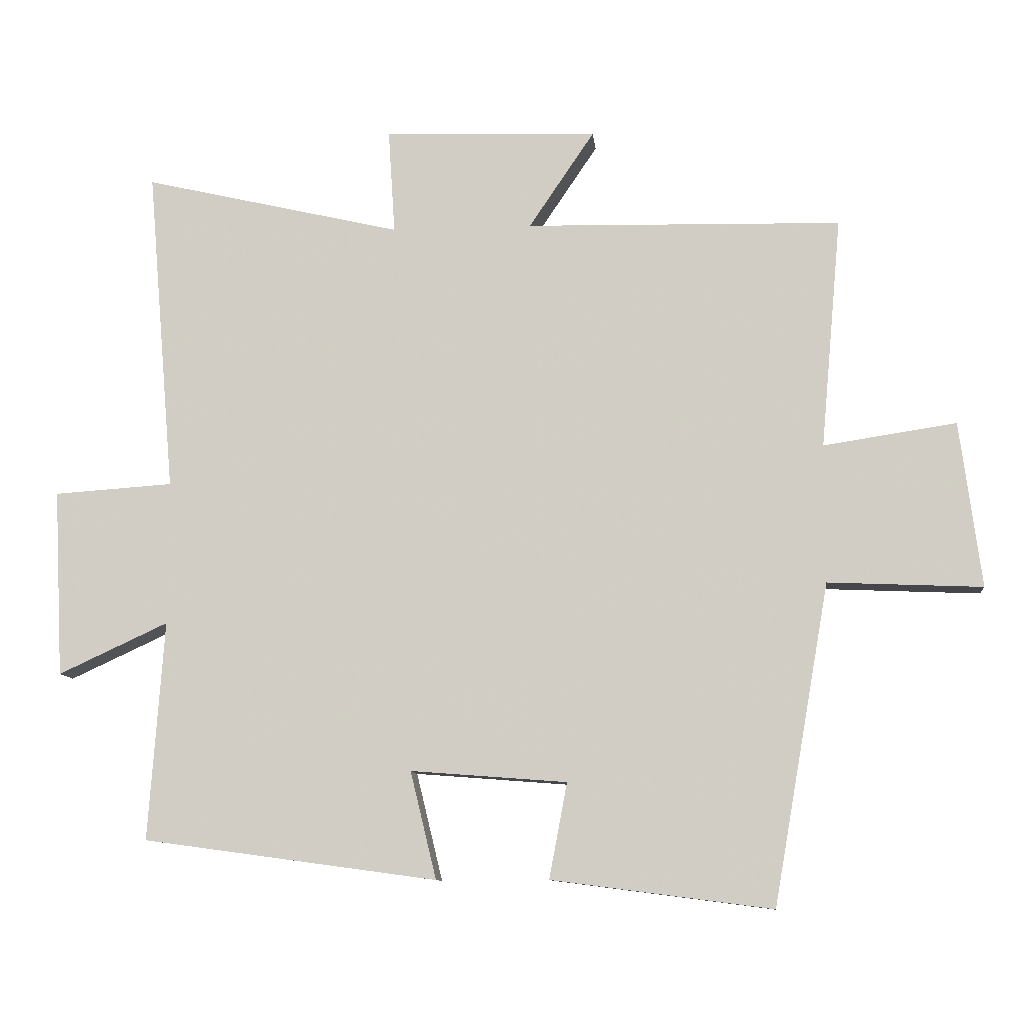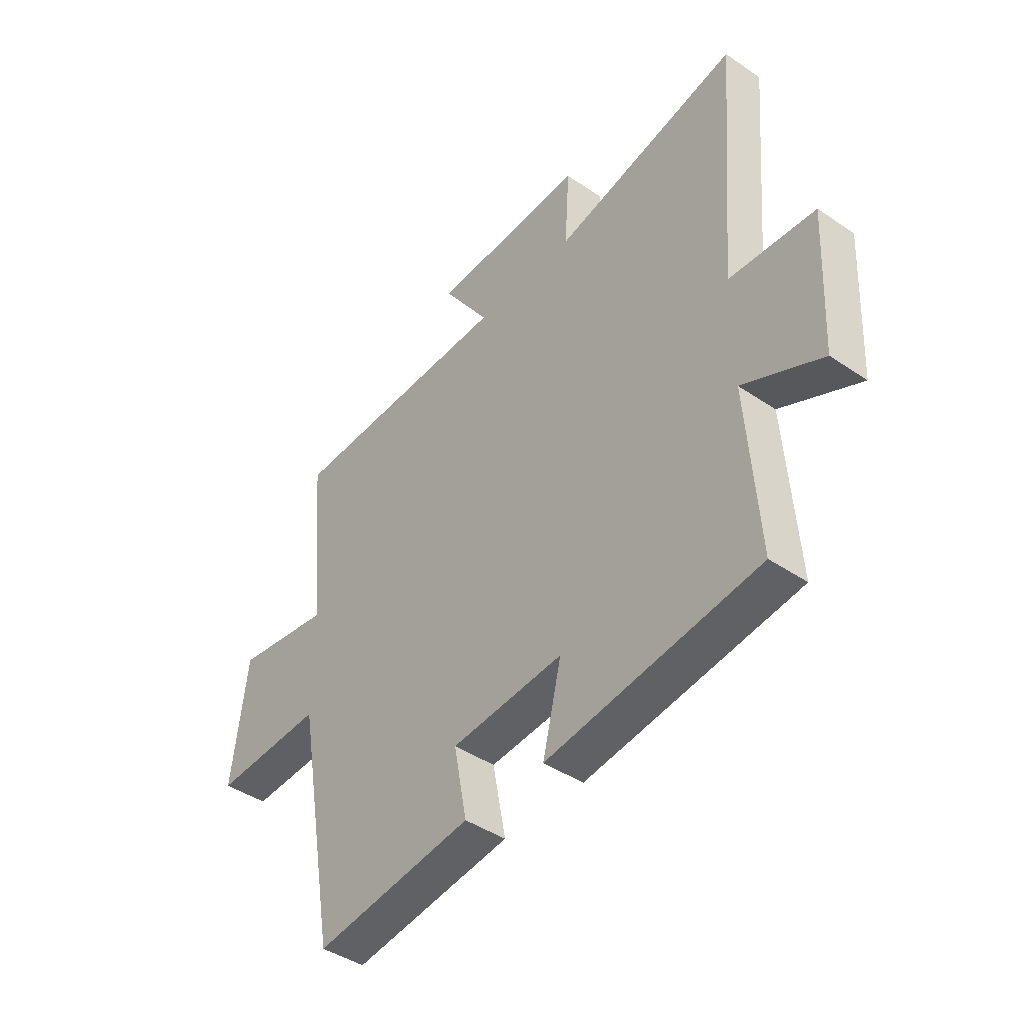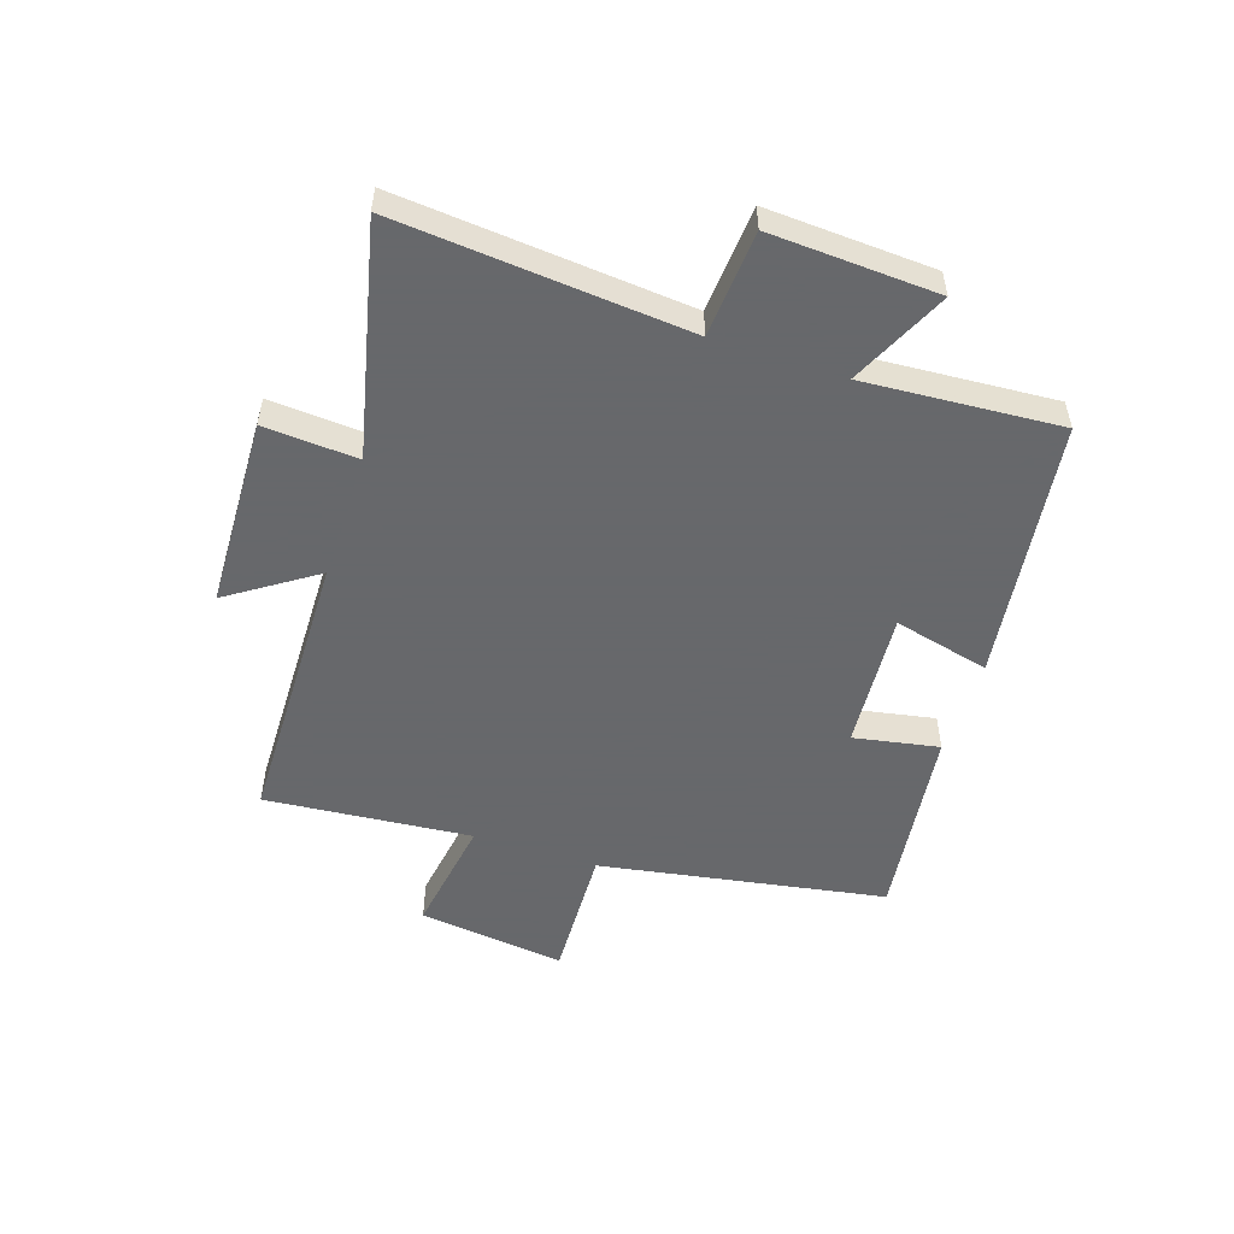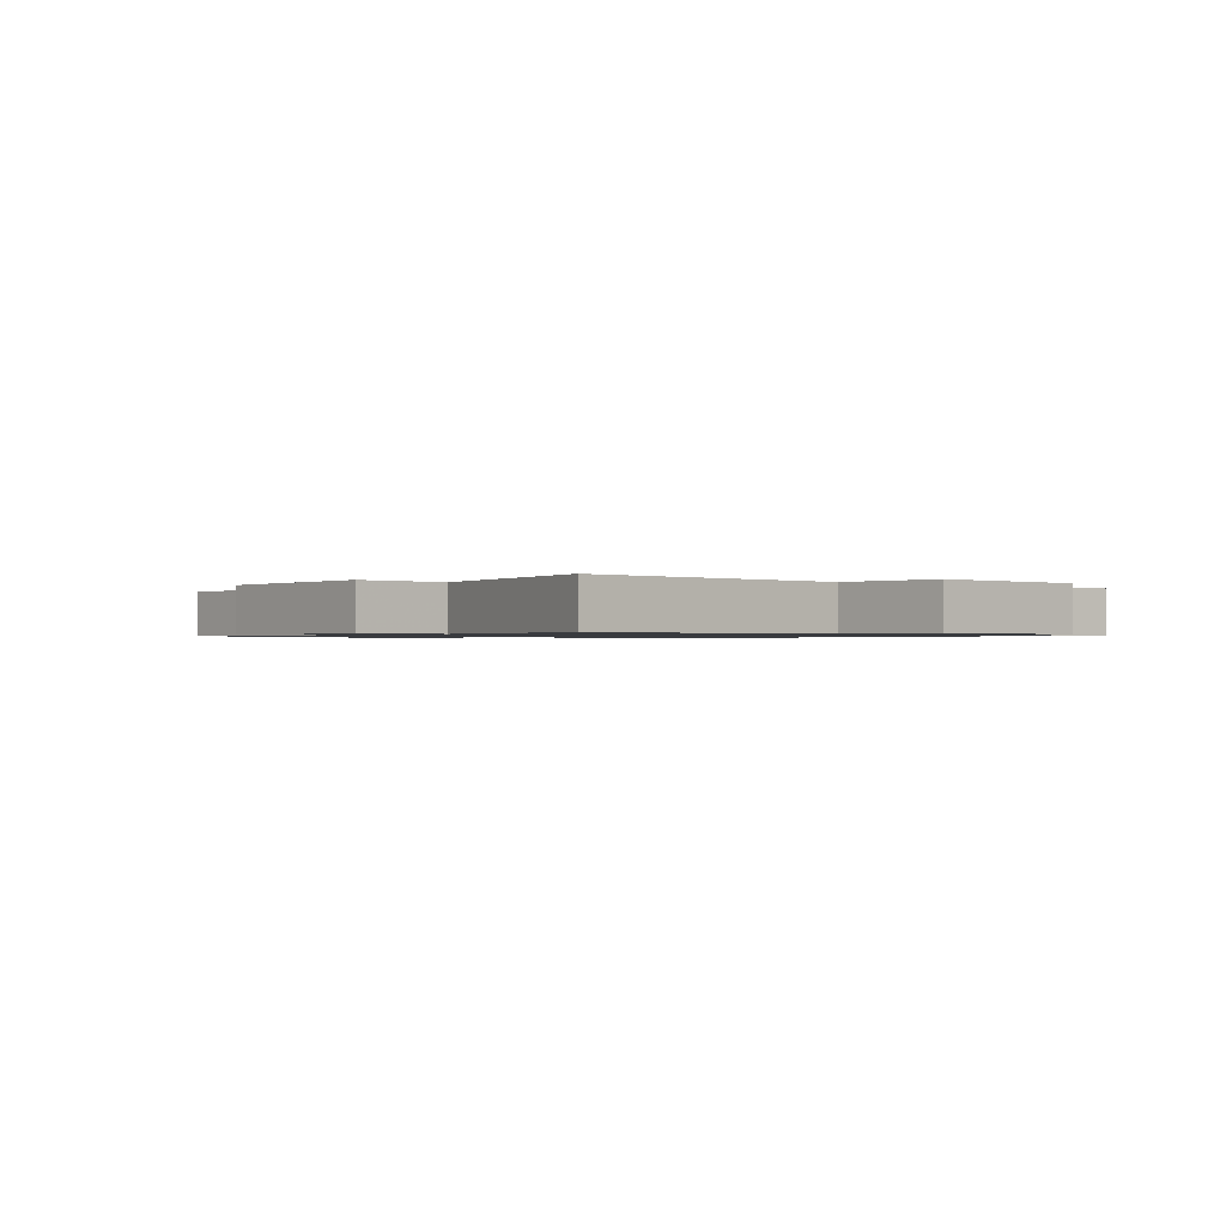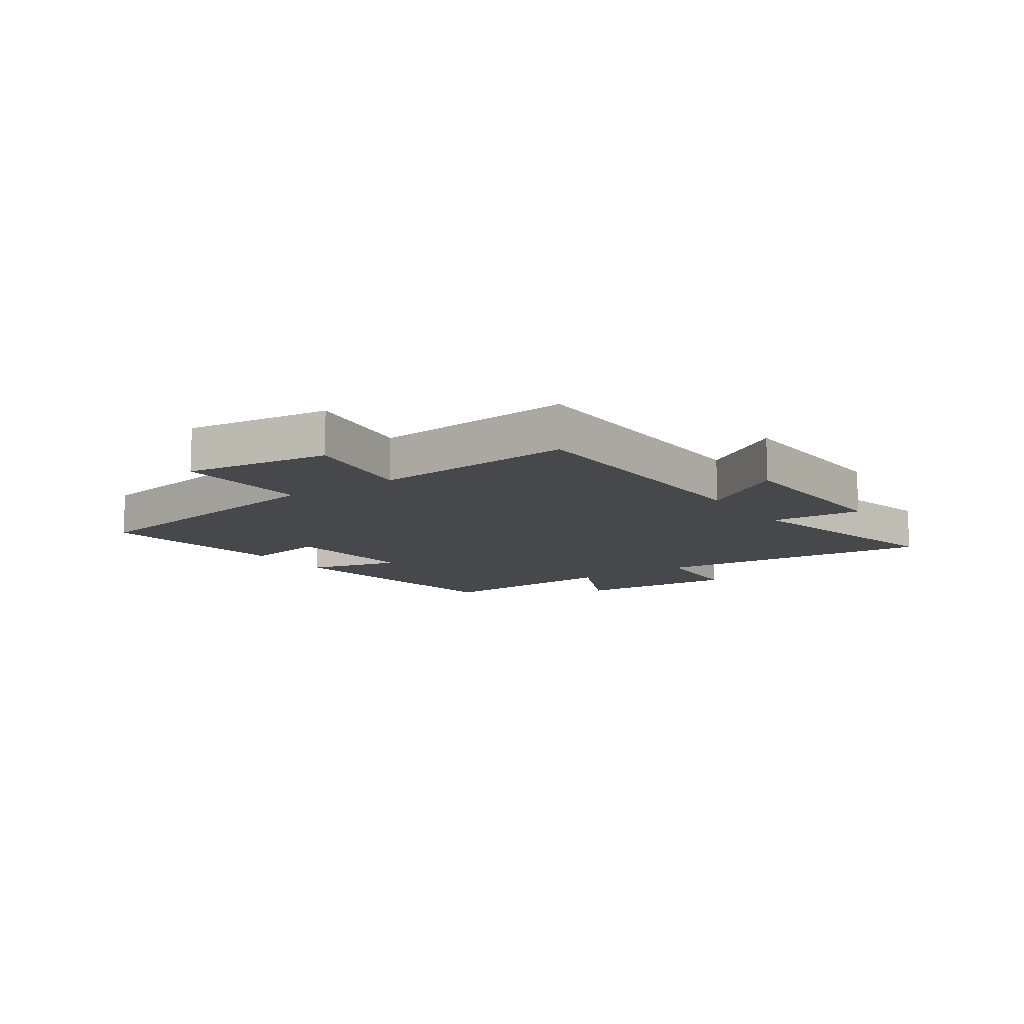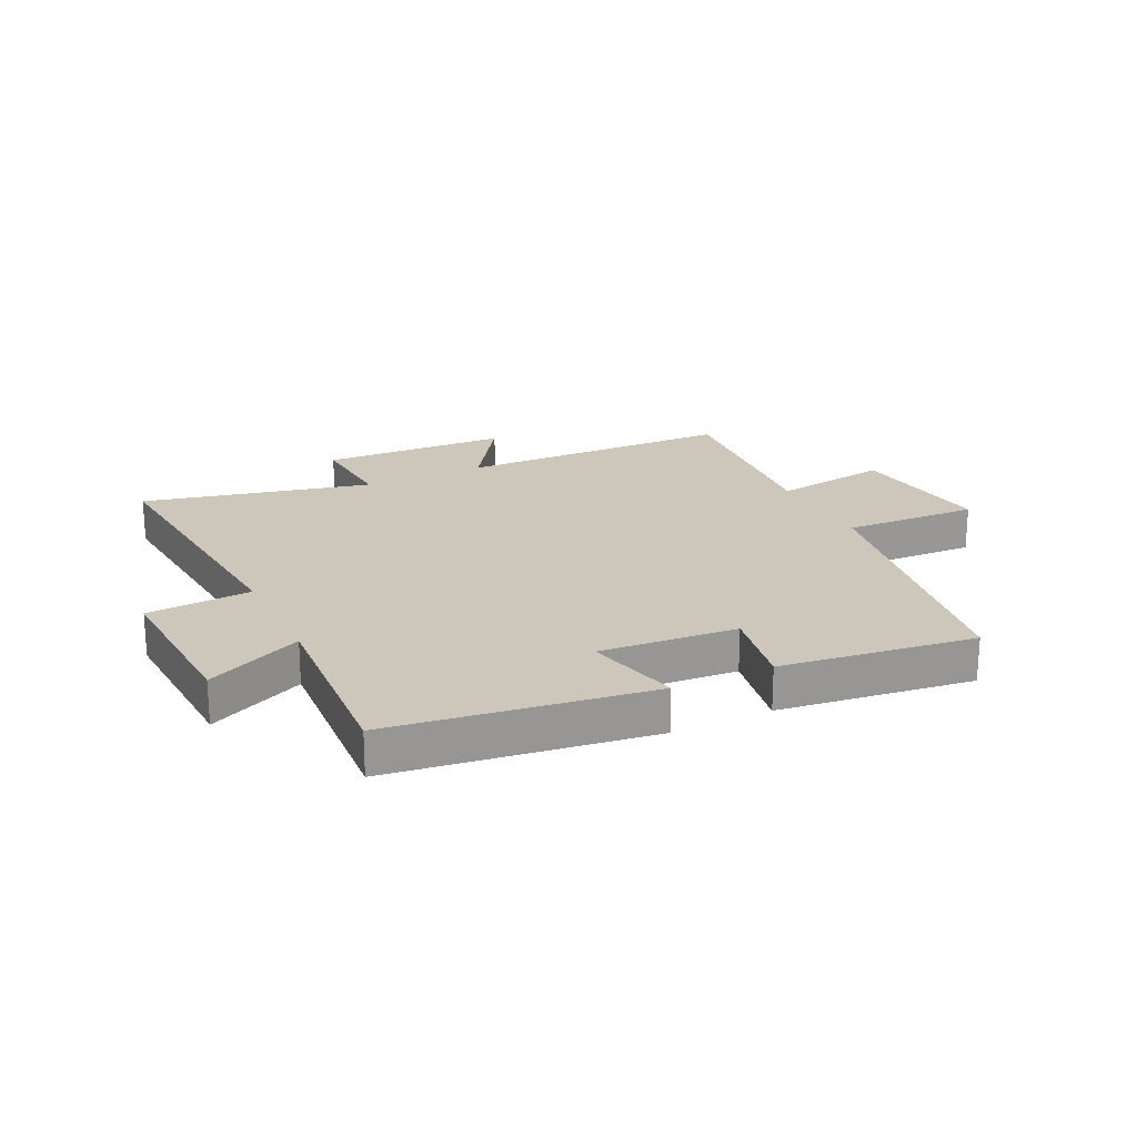
<metadata>
{"format":"obj","ext":"obj","renderer":"f3d","projection":"perspective","resolution":1024,"background":"white","views":[{"elev":-10.0,"azim":-174.2,"up":"+Z"},{"elev":-42.9,"azim":51.0,"up":"+Z"},{"elev":-52.3,"azim":71.6,"up":"+Y"},{"elev":-0.9,"azim":49.9,"up":"+Y"},{"elev":-11.2,"azim":-55.5,"up":"+Y"},{"elev":21.5,"azim":154.1,"up":"+Y"}]}
</metadata>
<code>
v 0.523 0.07 -0.44
v 0.083 0.07 -0.5
v 0.122 0.07 -0.339
v -0.112 0.07 -0.357
v -0.085 0.07 -0.5
v -0.416 0.07 -0.543
v -0.5 0.07 -0.064
v -0.731 0.07 -0.074
v -0.699 0.07 0.174
v -0.5 0.07 0.144
v -0.531 0.07 0.49
v -0.058 0.07 0.5
v -0.156 0.07 0.645
v 0.164 0.07 0.657
v 0.154 0.07 0.5
v 0.541 0.07 0.59
v 0.5 0.07 0.104
v 0.678 0.07 0.092
v 0.664 0.07 -0.188
v 0.5 0.07 -0.112
v 0.523 0 -0.44
v 0.083 0 -0.5
v 0.122 0 -0.339
v -0.112 0 -0.357
v -0.085 0 -0.5
v -0.416 0 -0.543
v -0.5 0 -0.064
v -0.731 0 -0.074
v -0.699 0 0.174
v -0.5 0 0.144
v -0.531 0 0.49
v -0.058 0 0.5
v -0.156 0 0.645
v 0.164 0 0.657
v 0.154 0 0.5
v 0.541 0 0.59
v 0.5 0 0.104
v 0.678 0 0.092
v 0.664 0 -0.188
v 0.5 0 -0.112
f 17 18 19 20
f 15 16 17
f 15 17 20
f 12 13 14 15
f 10 11 12 15
f 10 15 20 1
f 7 8 9 10
f 4 5 6 7
f 3 4 7 10
f 1 2 3
f 1 3 10
f 40 39 38 37
f 37 36 35
f 40 37 35
f 35 34 33 32
f 35 32 31 30
f 21 40 35 30
f 30 29 28 27
f 27 26 25 24
f 30 27 24 23
f 23 22 21
f 30 23 21
f 1 21 22 2
f 2 22 23 3
f 3 23 24 4
f 4 24 25 5
f 5 25 26 6
f 6 26 27 7
f 7 27 28 8
f 8 28 29 9
f 9 29 30 10
f 10 30 31 11
f 11 31 32 12
f 12 32 33 13
f 13 33 34 14
f 14 34 35 15
f 15 35 36 16
f 16 36 37 17
f 17 37 38 18
f 18 38 39 19
f 19 39 40 20
f 20 40 21 1

</code>
